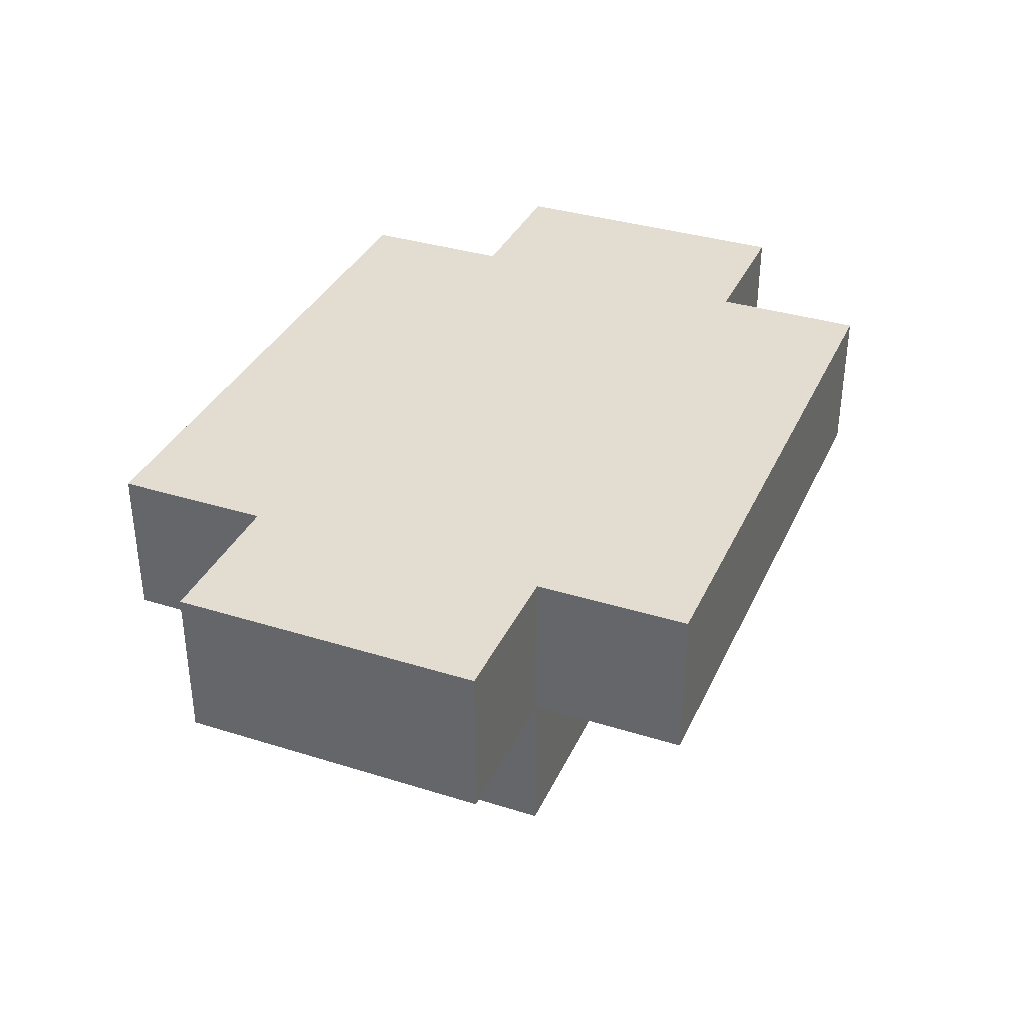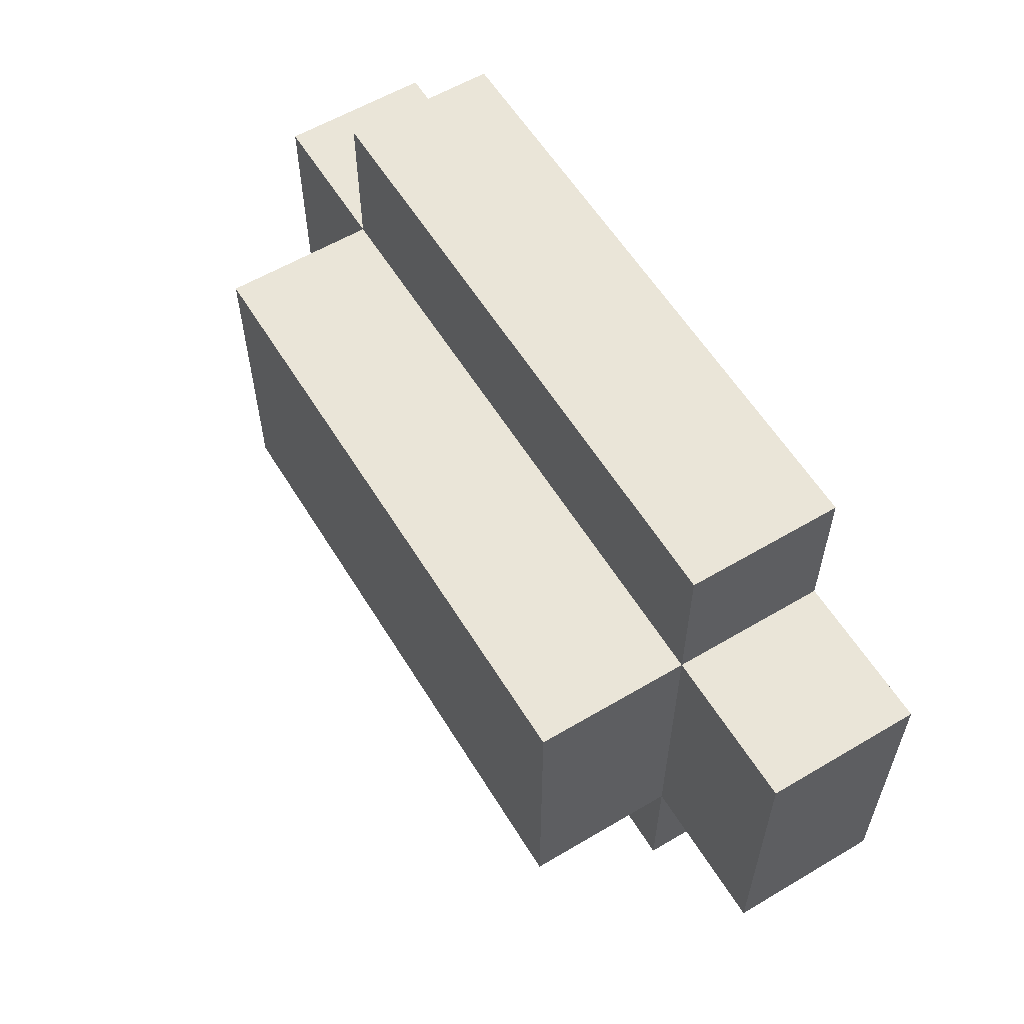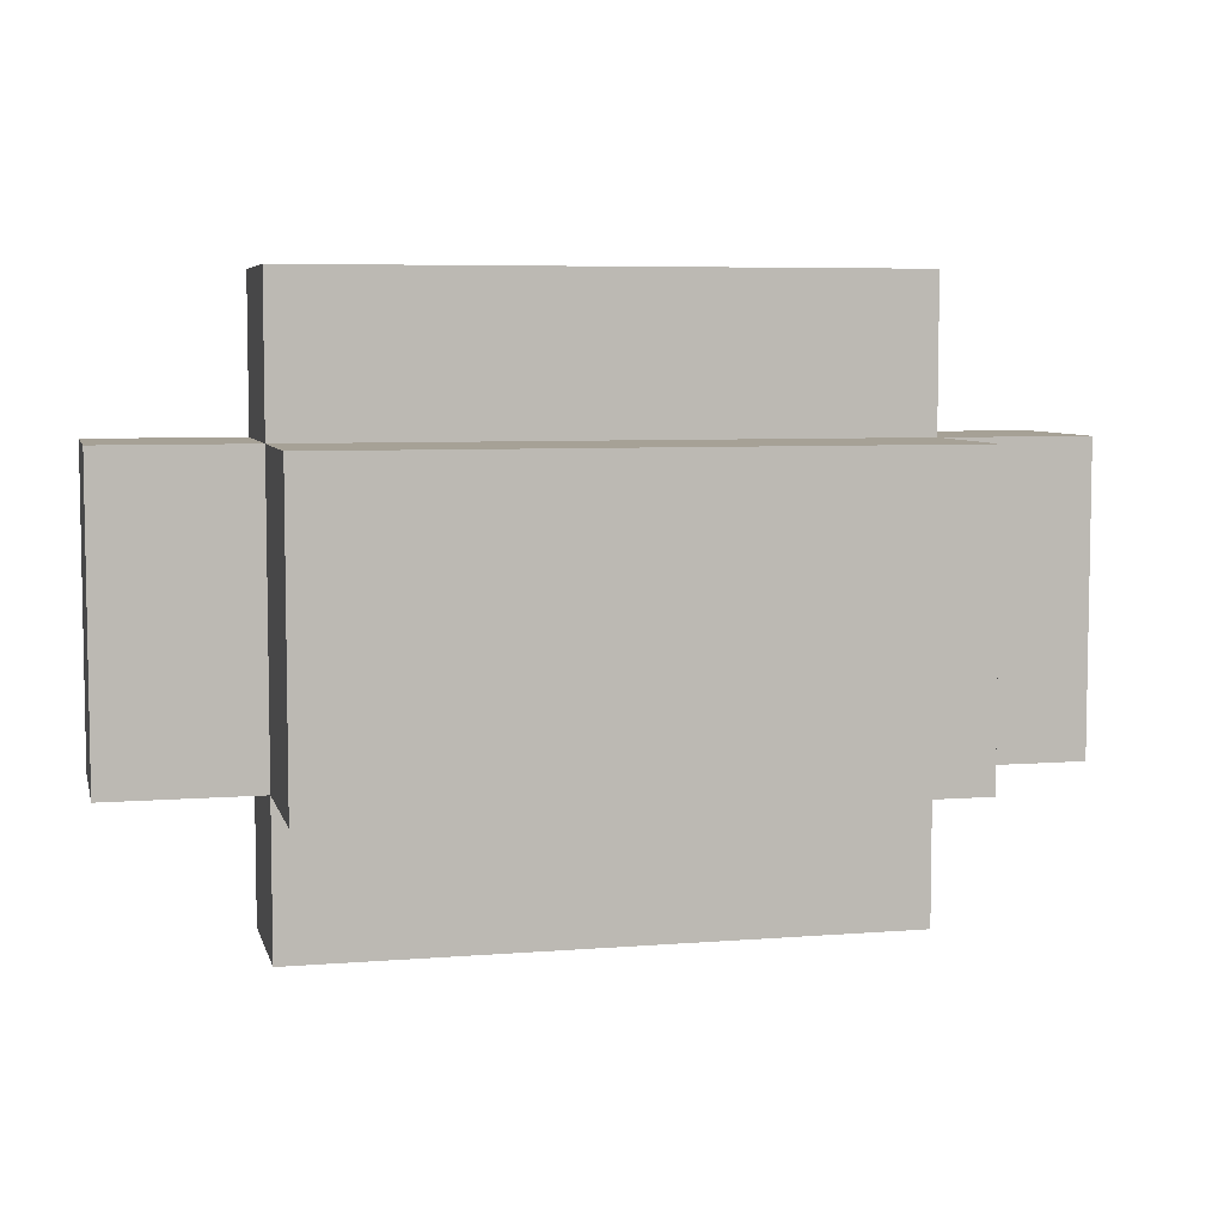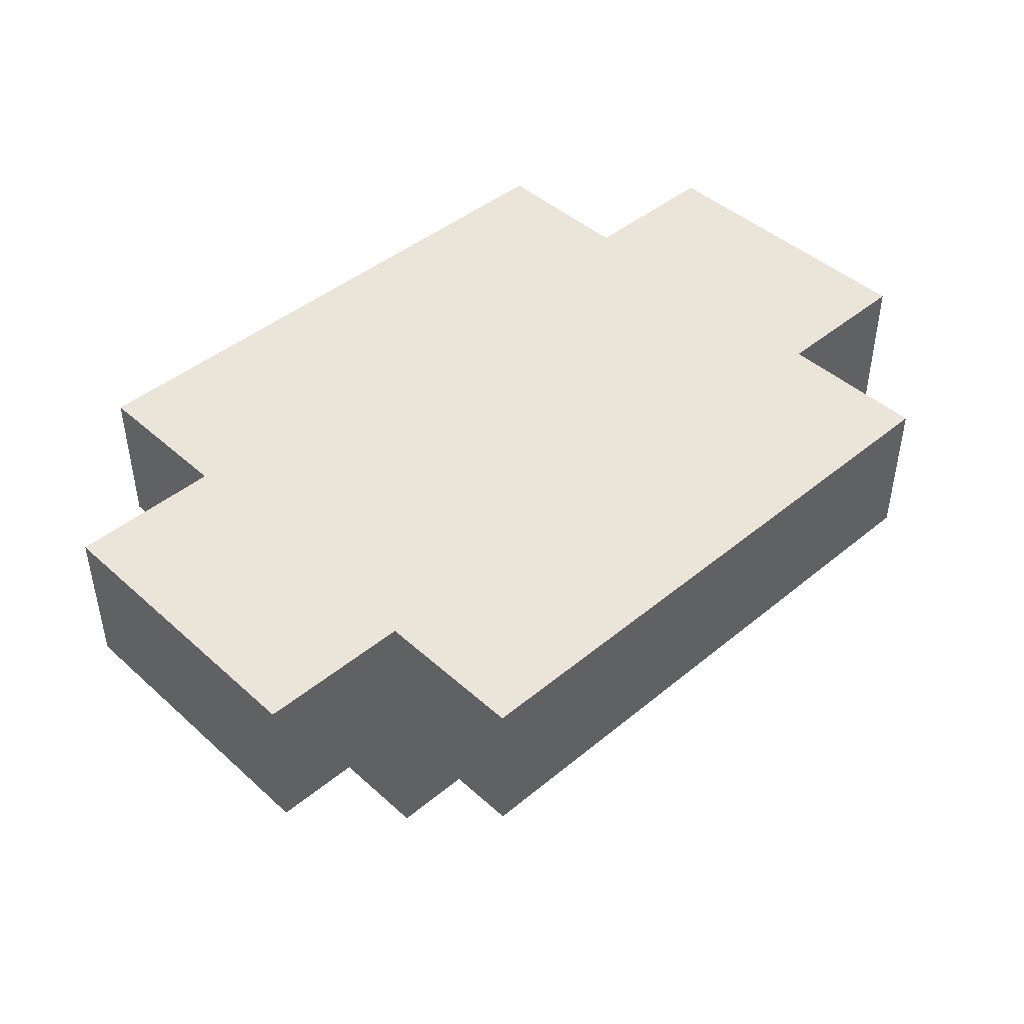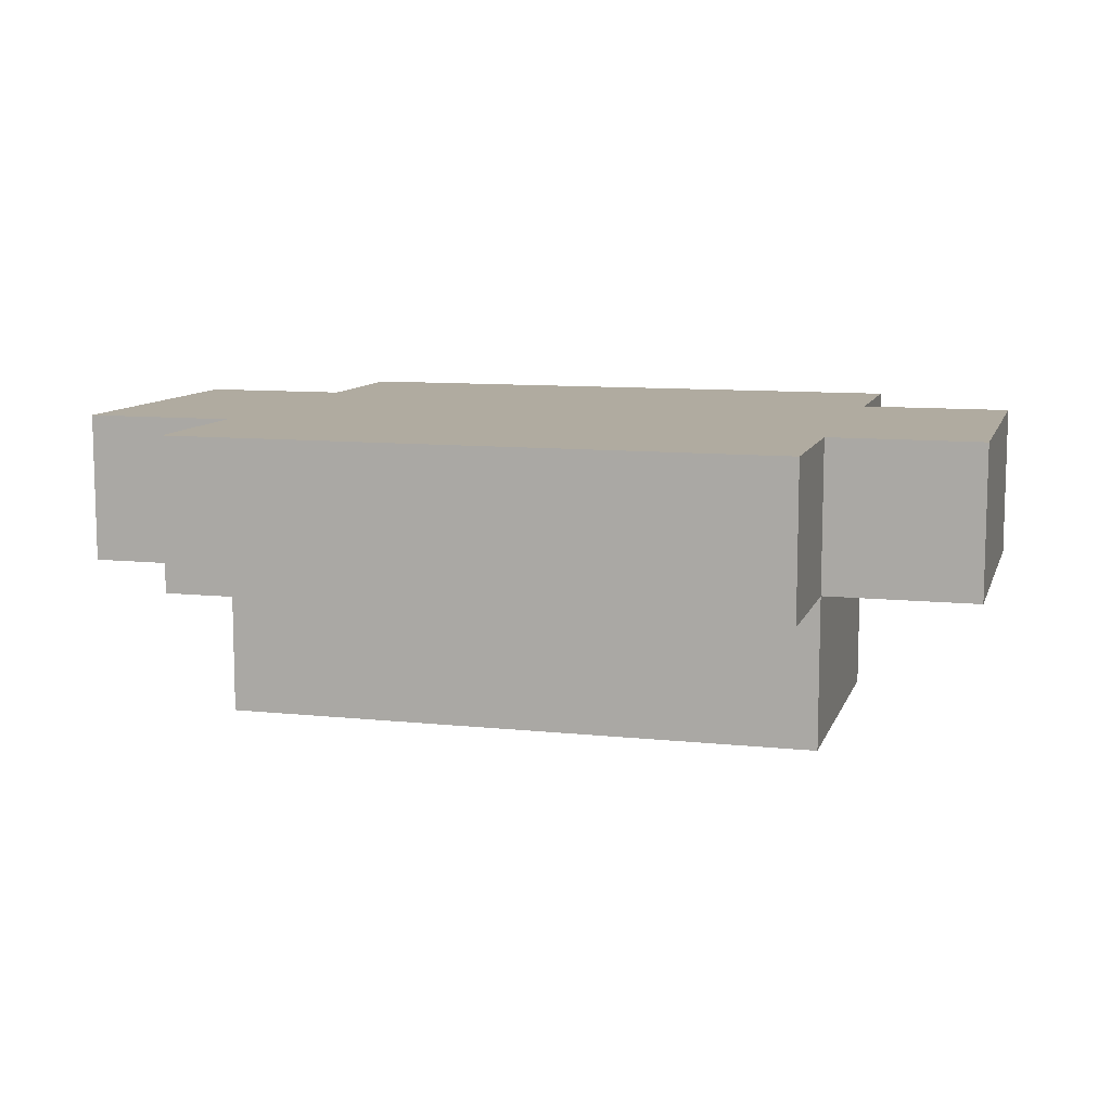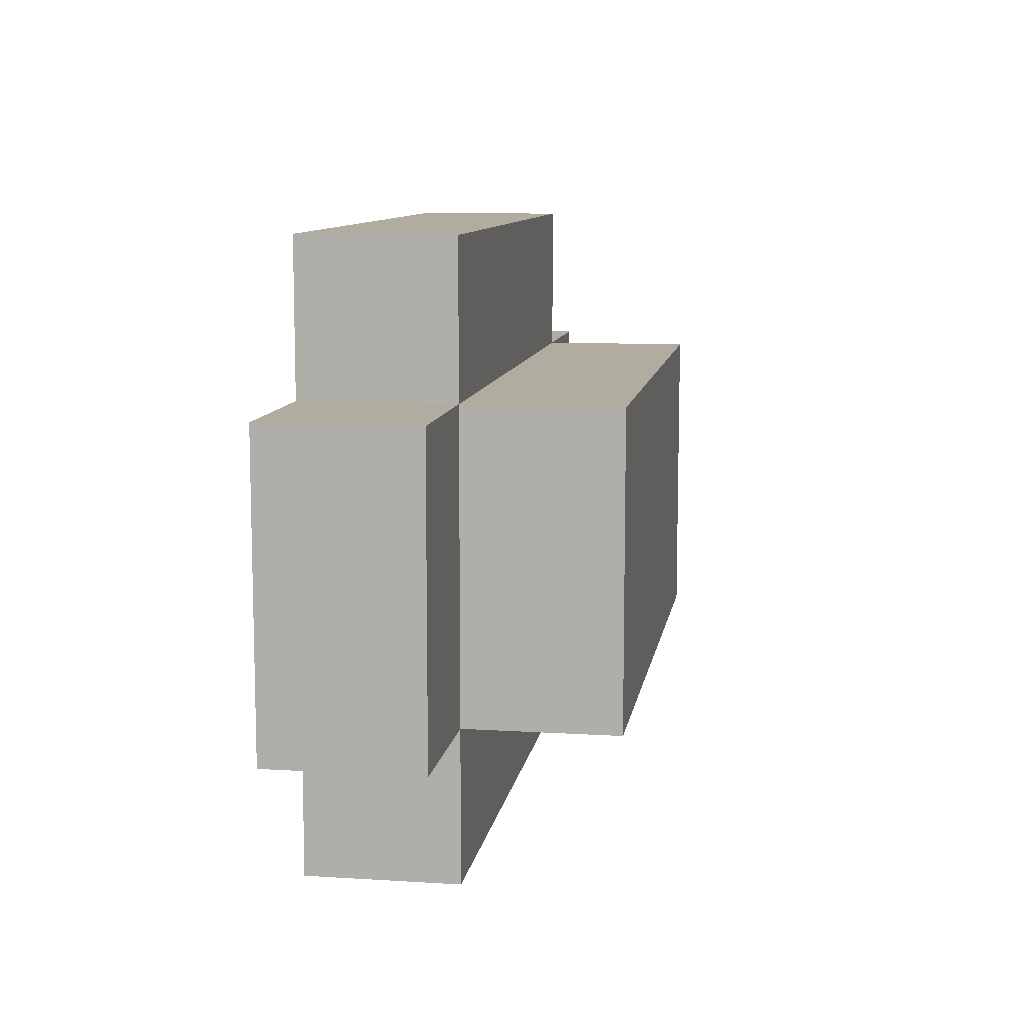
<metadata>
{"format":"obj","ext":"obj","renderer":"f3d","projection":"perspective","resolution":1024,"background":"white","views":[{"elev":35.2,"azim":-67.5,"up":"+Z"},{"elev":58.7,"azim":-121.4,"up":"+Y"},{"elev":6.2,"azim":166.6,"up":"+Y"},{"elev":44.5,"azim":-43.8,"up":"+Z"},{"elev":9.8,"azim":-164.6,"up":"+Z"},{"elev":10.0,"azim":99.1,"up":"+Y"}]}
</metadata>
<code>
o
v -7.5 1.2 -0.7
v -7.5 1.2 -0.8
v -7.5 1.4 -0.7
v -7.5 1.4 -0.8
v -7.4 1.1 -0.7
v -7.4 1.1 -0.8
v -7.4 1.2 -0.7
v -7.4 1.2 -0.8
v -7.4 1.2 -0.9
v -7.4 1.4 -0.7
v -7.4 1.4 -0.8
v -7.4 1.4 -0.9
v -7.4 1.5 -0.7
v -7.4 1.5 -0.8
v -7 1.1 -0.7
v -7 1.1 -0.8
v -7 1.2 -0.7
v -7 1.2 -0.8
v -7 1.2 -0.9
v -7 1.4 -0.7
v -7 1.4 -0.8
v -7 1.4 -0.9
v -7 1.5 -0.7
v -7 1.5 -0.8
v -6.9 1.2 -0.7
v -6.9 1.2 -0.8
v -6.9 1.4 -0.7
v -6.9 1.4 -0.8
v -7.5 1.2 -0.7
v -7.5 1.4 -0.7
v -7.4 1.1 -0.7
v -7.4 1.2 -0.7
v -7.4 1.4 -0.7
v -7.4 1.5 -0.7
v -7 1.1 -0.7
v -7 1.2 -0.7
v -7 1.4 -0.7
v -7 1.5 -0.7
v -6.9 1.2 -0.7
v -6.9 1.4 -0.7
v -7.5 1.2 -0.8
v -7.5 1.4 -0.8
v -7.4 1.1 -0.8
v -7.4 1.2 -0.8
v -7.4 1.4 -0.8
v -7.4 1.5 -0.8
v -7 1.1 -0.8
v -7 1.2 -0.8
v -7 1.4 -0.8
v -7 1.5 -0.8
v -6.9 1.2 -0.8
v -6.9 1.4 -0.8
v -7.4 1.2 -0.9
v -7.4 1.4 -0.9
v -7 1.2 -0.9
v -7 1.4 -0.9
v -7.4 1.1 -0.7
v -7 1.1 -0.7
v -7.4 1.1 -0.8
v -7 1.1 -0.8
v -7.5 1.2 -0.7
v -7.4 1.2 -0.7
v -7 1.2 -0.7
v -6.9 1.2 -0.7
v -7.5 1.2 -0.8
v -7.4 1.2 -0.8
v -7 1.2 -0.8
v -6.9 1.2 -0.8
v -7.4 1.2 -0.9
v -7 1.2 -0.9
v -7.5 1.4 -0.7
v -7.4 1.4 -0.7
v -7 1.4 -0.7
v -6.9 1.4 -0.7
v -7.5 1.4 -0.8
v -7.4 1.4 -0.8
v -7 1.4 -0.8
v -6.9 1.4 -0.8
v -7.4 1.4 -0.9
v -7 1.4 -0.9
v -7.4 1.5 -0.7
v -7 1.5 -0.7
v -7.4 1.5 -0.8
v -7 1.5 -0.8
f 3 2 1
f 4 2 3
f 7 6 5
f 8 6 7
f 11 9 8
f 12 9 11
f 13 11 10
f 14 11 13
f 15 16 17
f 17 16 18
f 18 19 21
f 21 19 22
f 20 21 23
f 23 21 24
f 25 26 27
f 27 26 28
f 32 30 29
f 33 30 32
f 35 32 31
f 35 33 32
f 36 33 35
f 37 34 33
f 37 33 36
f 38 34 37
f 39 37 36
f 40 37 39
f 41 42 44
f 44 42 45
f 43 44 47
f 47 44 48
f 45 46 49
f 49 46 50
f 48 49 51
f 51 49 52
f 53 54 55
f 55 54 56
f 59 58 57
f 60 58 59
f 65 62 61
f 66 62 65
f 67 64 63
f 68 64 67
f 69 67 66
f 70 67 69
f 71 72 75
f 75 72 76
f 73 74 77
f 77 74 78
f 76 77 79
f 79 77 80
f 81 82 83
f 83 82 84

</code>
